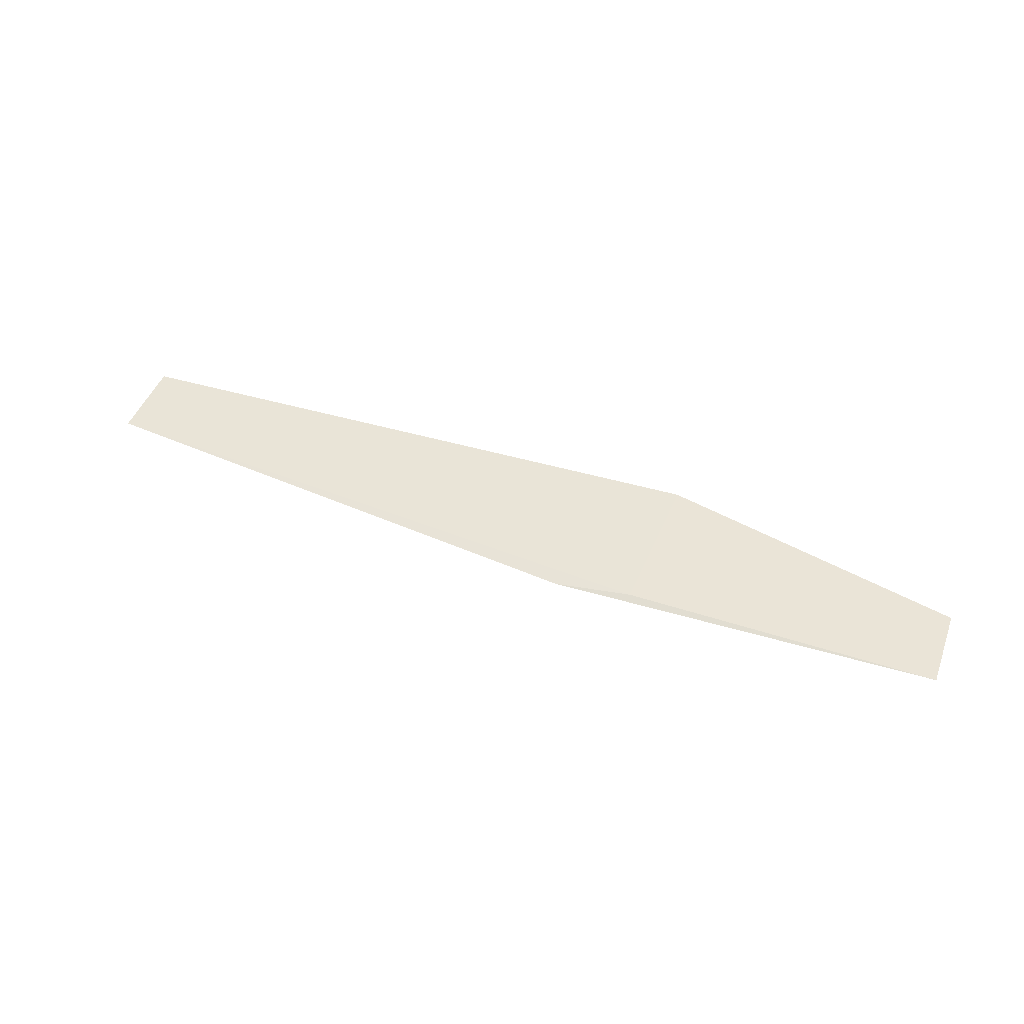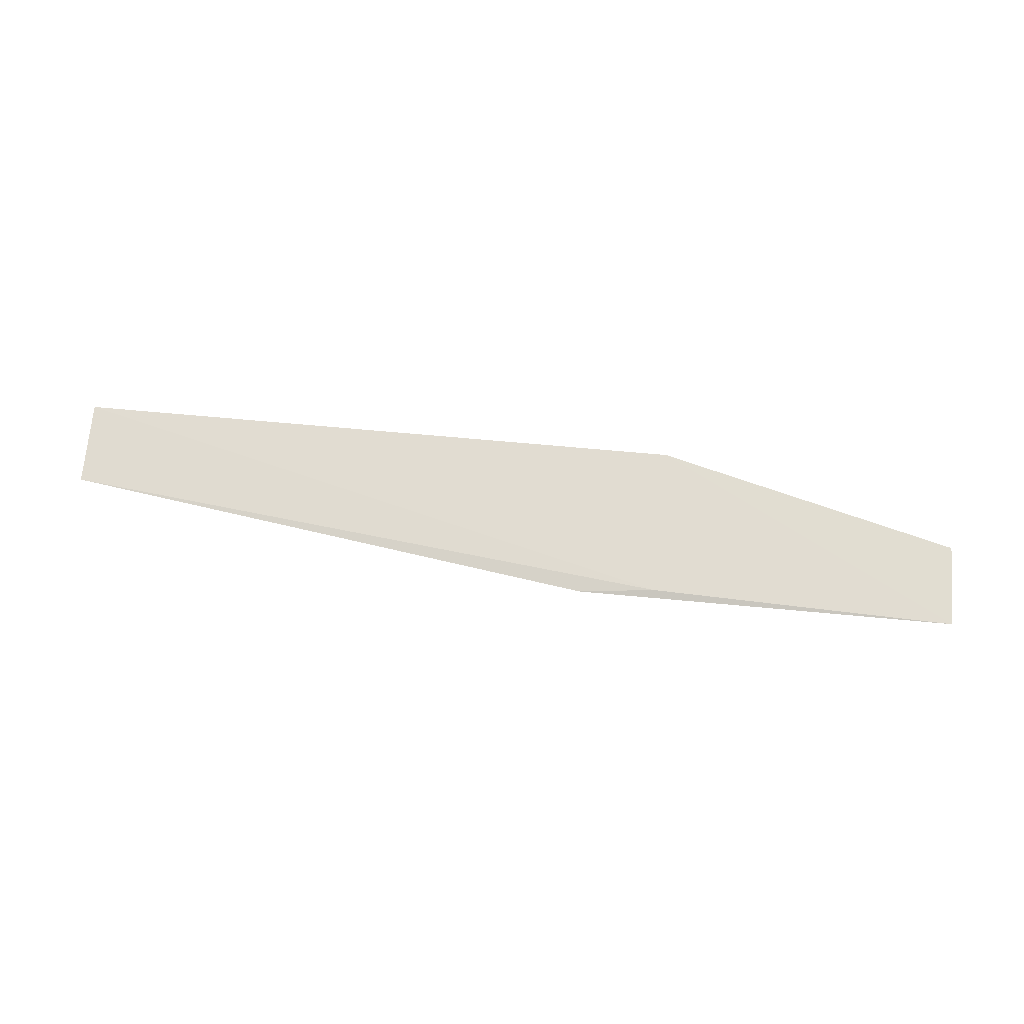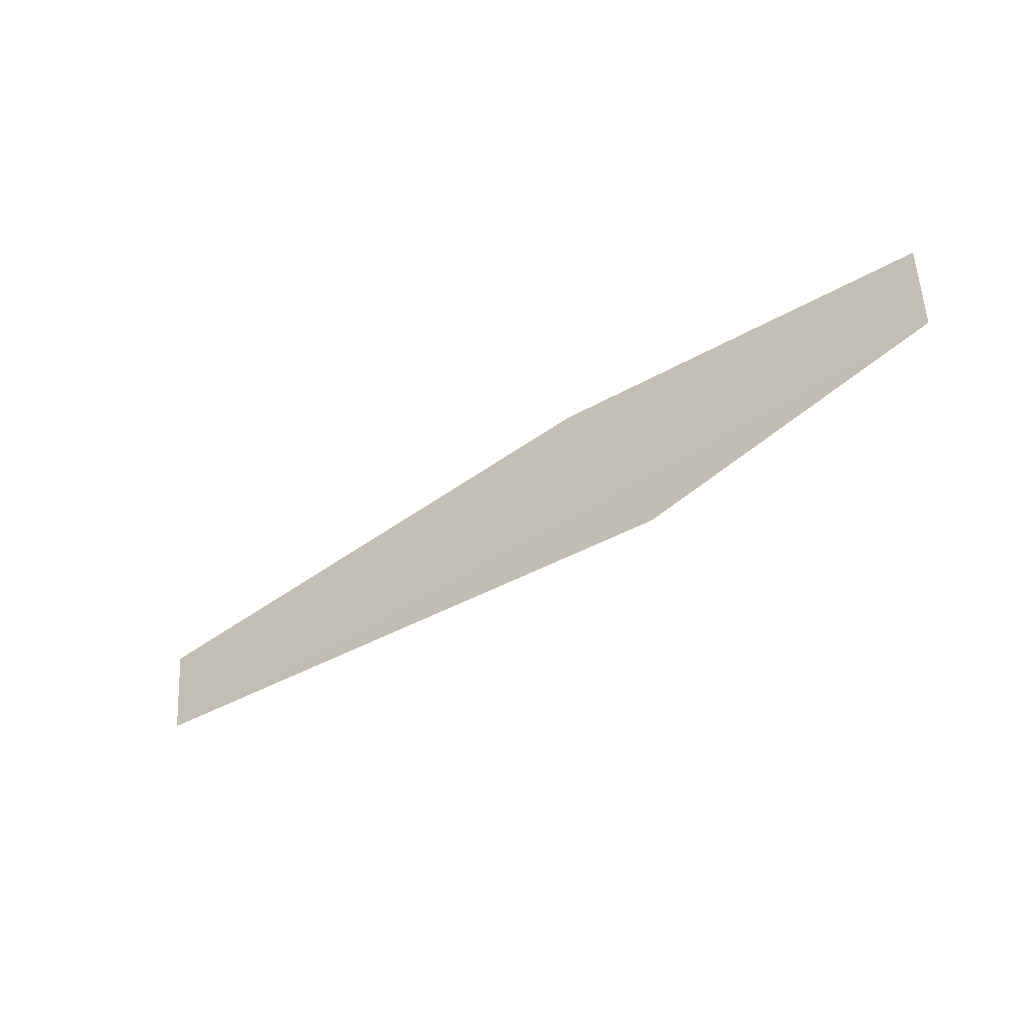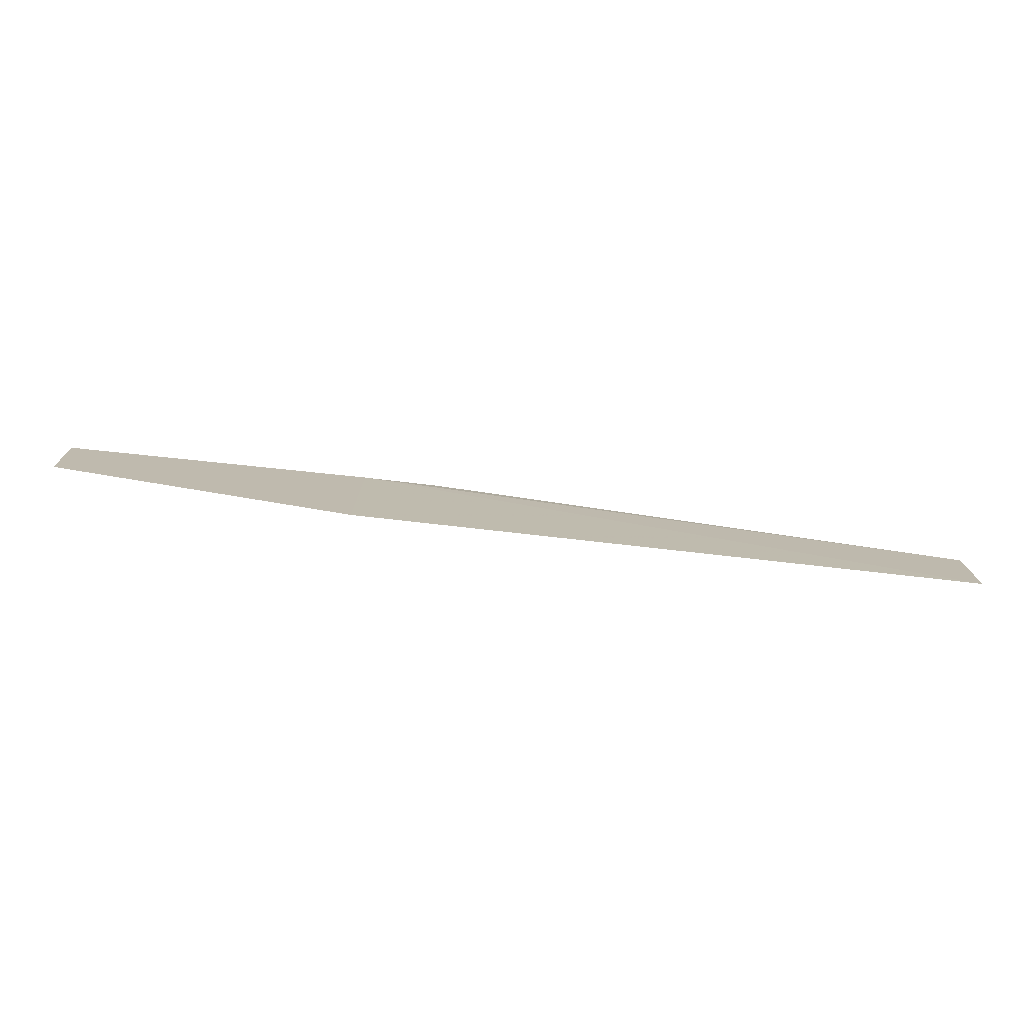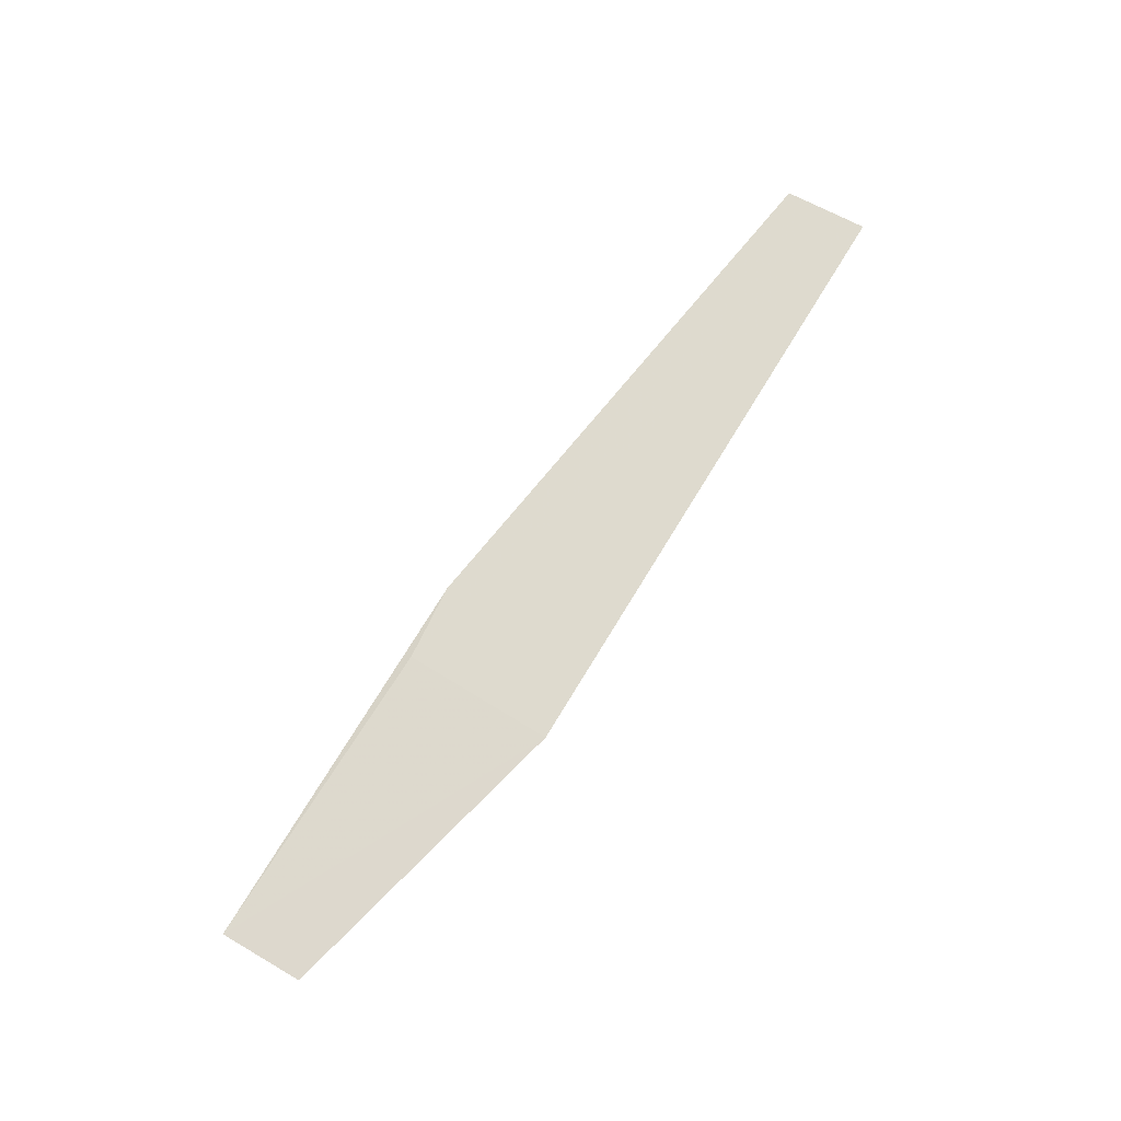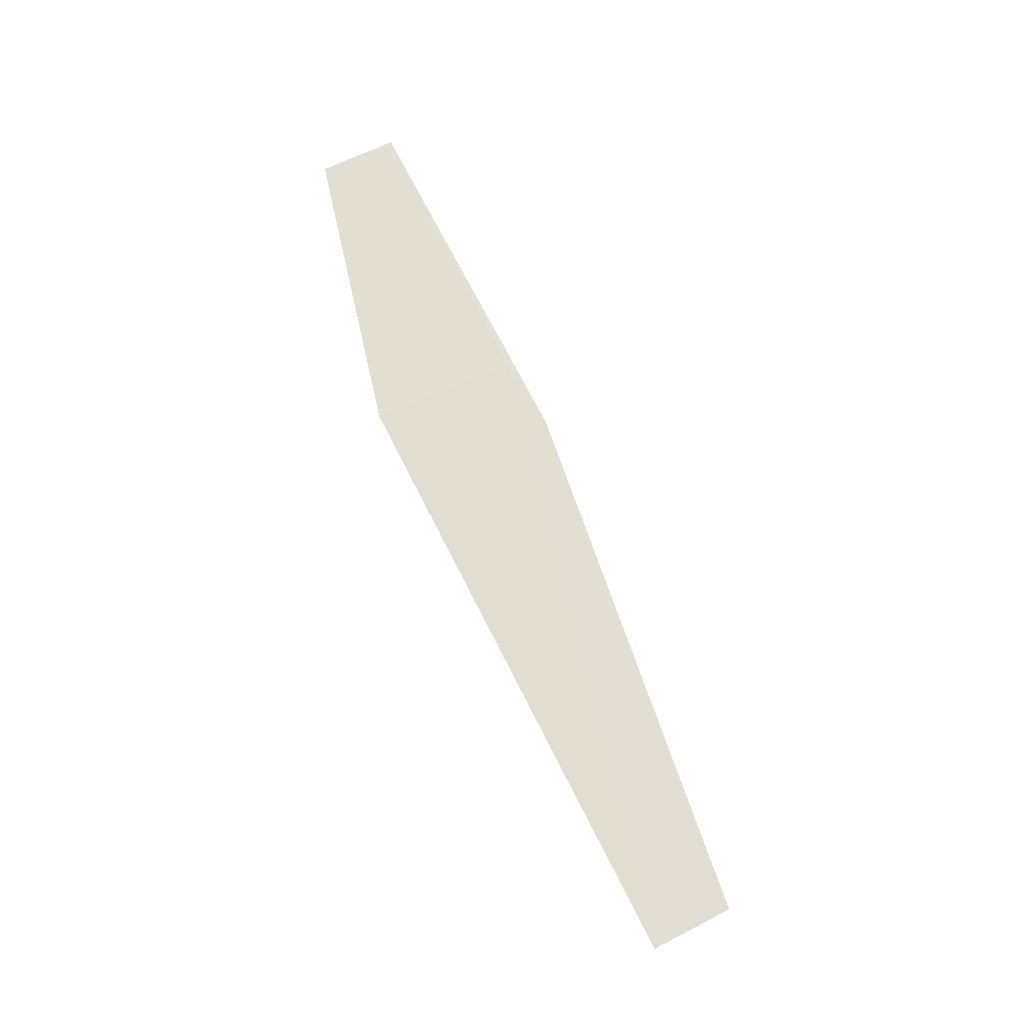
<metadata>
{"format":"obj","ext":"obj","renderer":"f3d","projection":"perspective","resolution":1024,"background":"white","views":[{"elev":39.8,"azim":-159.2,"up":"+Z"},{"elev":63.6,"azim":-174.5,"up":"+Z"},{"elev":-38.7,"azim":-143.8,"up":"+Y"},{"elev":-69.7,"azim":-6.3,"up":"+Y"},{"elev":72.5,"azim":-58.9,"up":"+Z"},{"elev":71.5,"azim":63.0,"up":"+Z"}]}
</metadata>
<code>
v -0.03566 0.03976 0.09707
v -0.03564 0.03726 0.09733
v -0.06304 0.03957 0.09713
v -0.06308 0.04204 0.09691
v -0.05393 0.04182 0.09701
v -0.05167 0.04204 0.09691
v -0.05404 0.03731 0.09744
f 1 2 3
f 1 3 4
f 5 2 1
f 6 5 1
f 6 1 4
f 6 4 5
f 7 3 2
f 7 2 5
f 7 5 4
f 7 4 3

</code>
